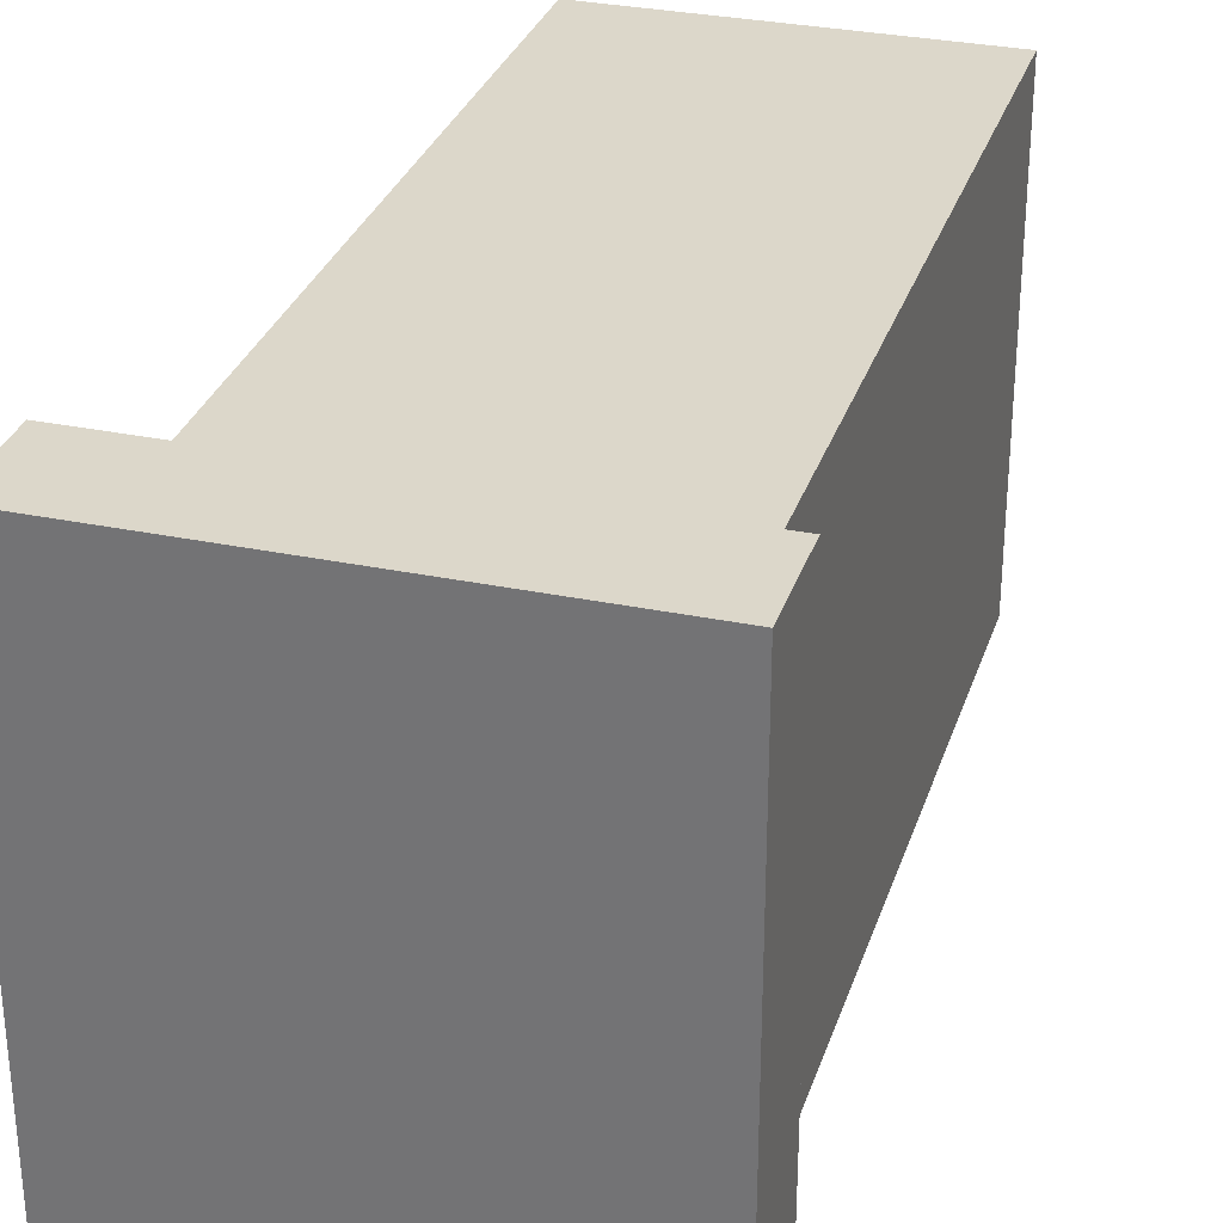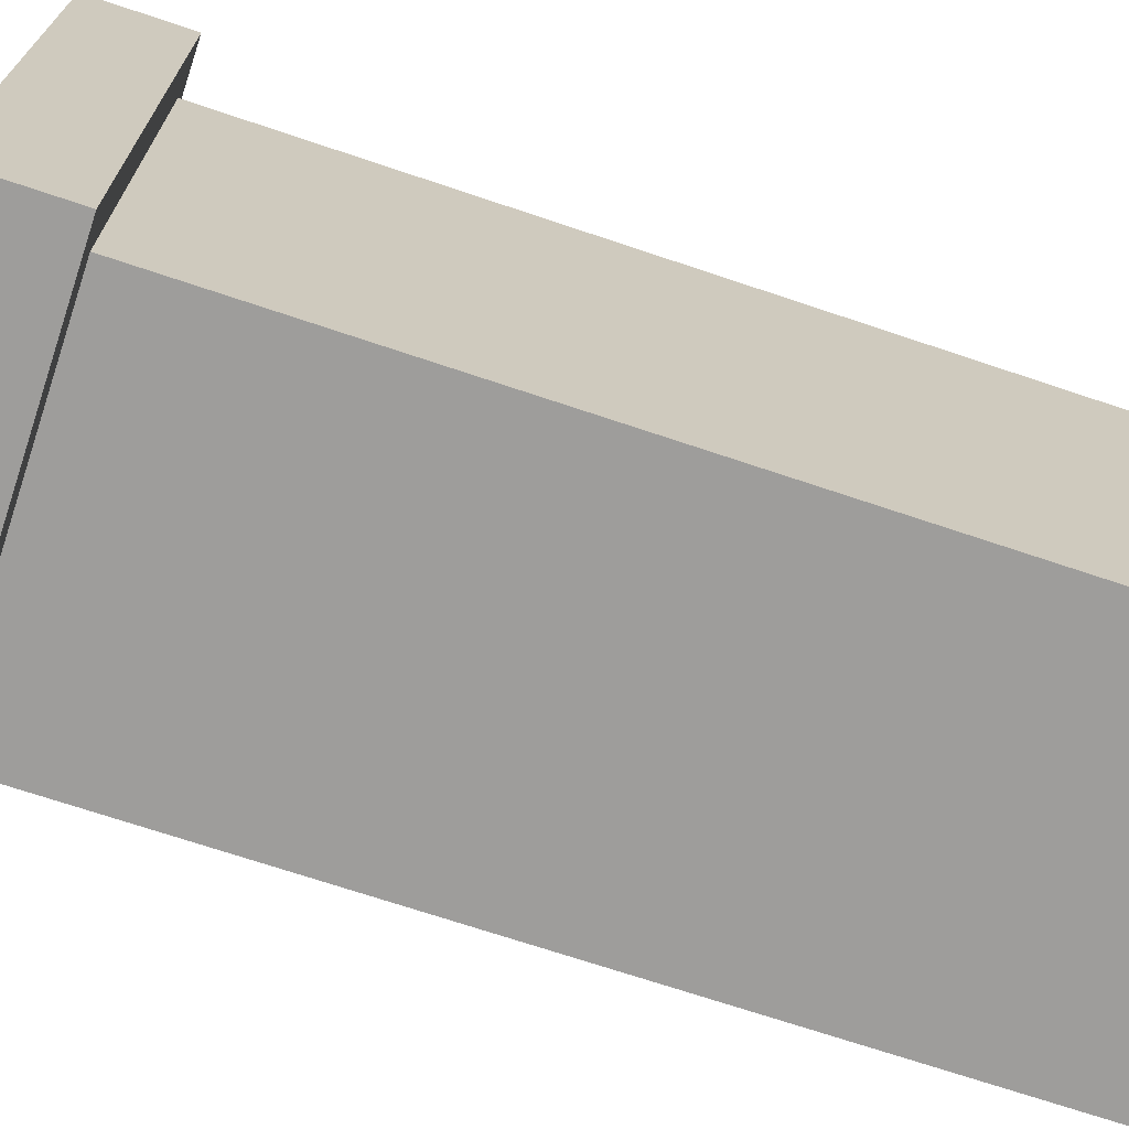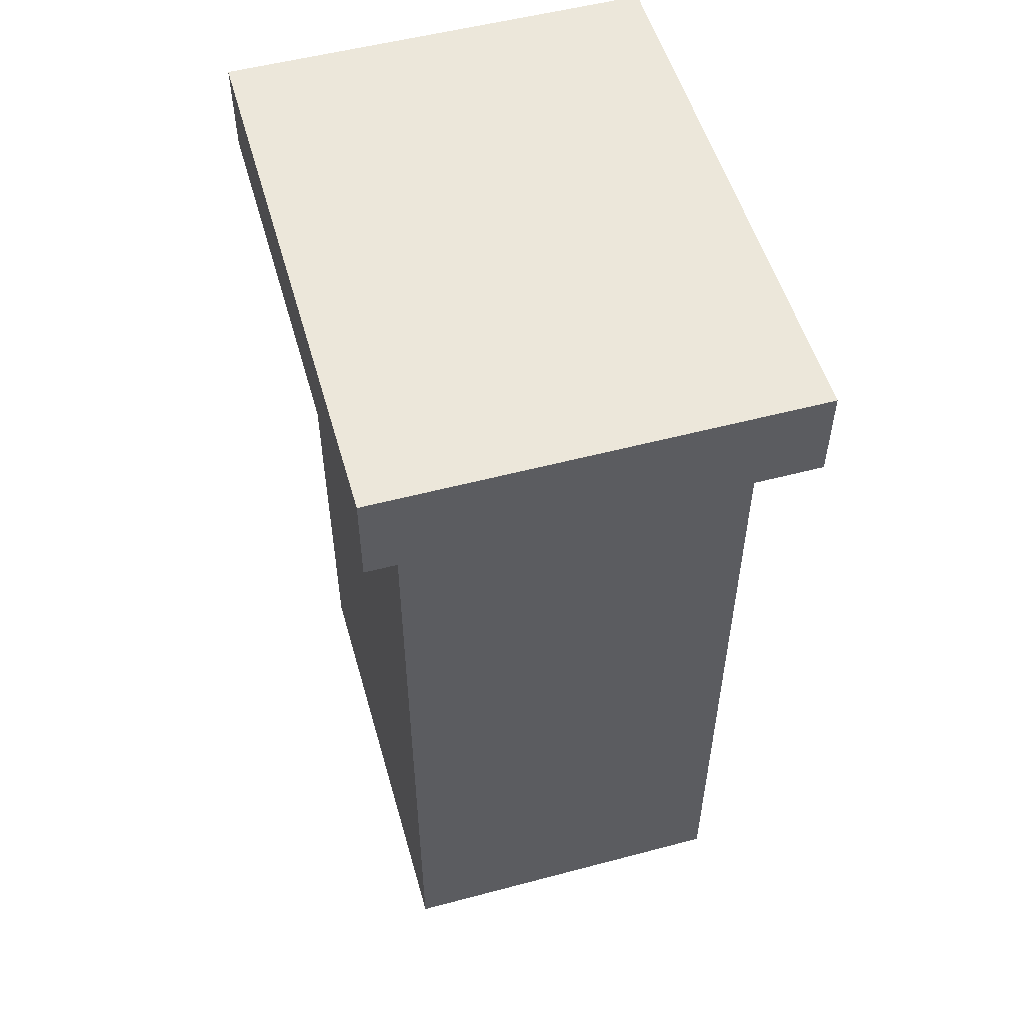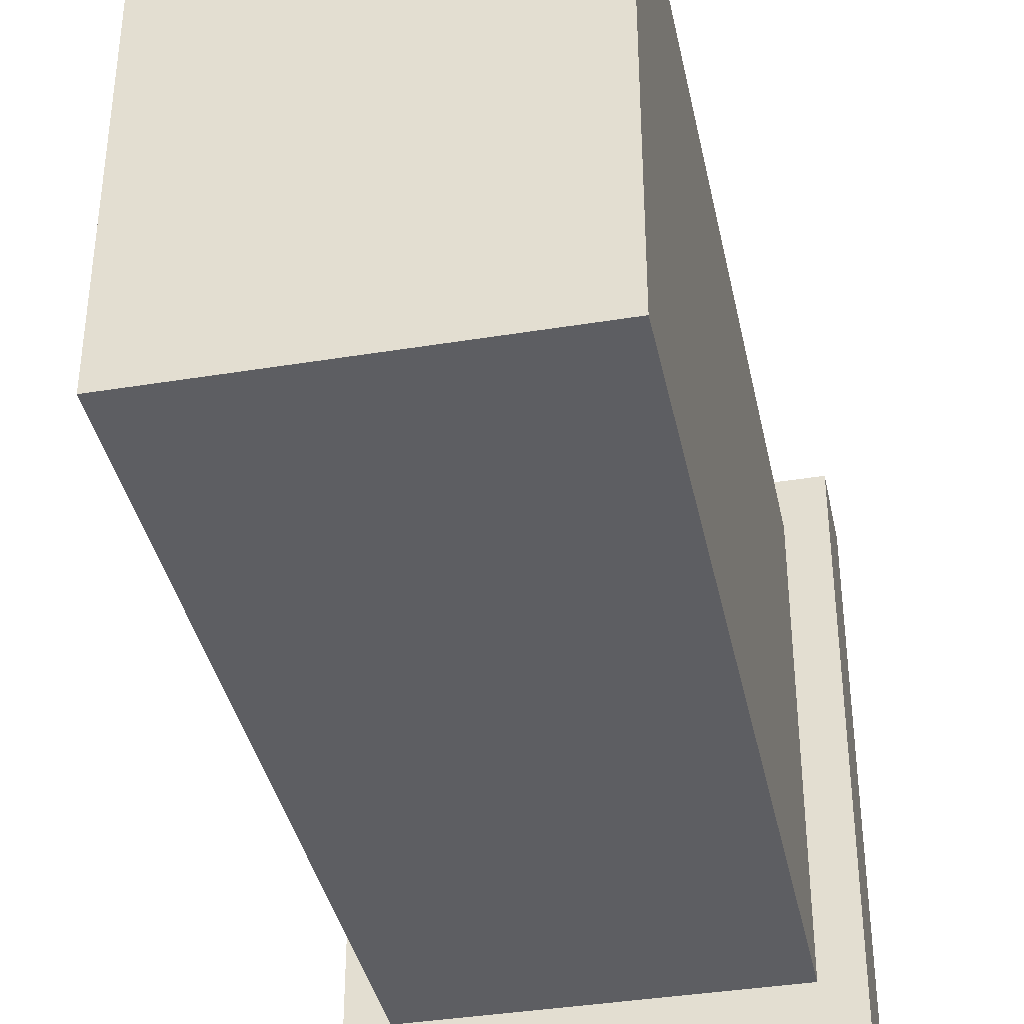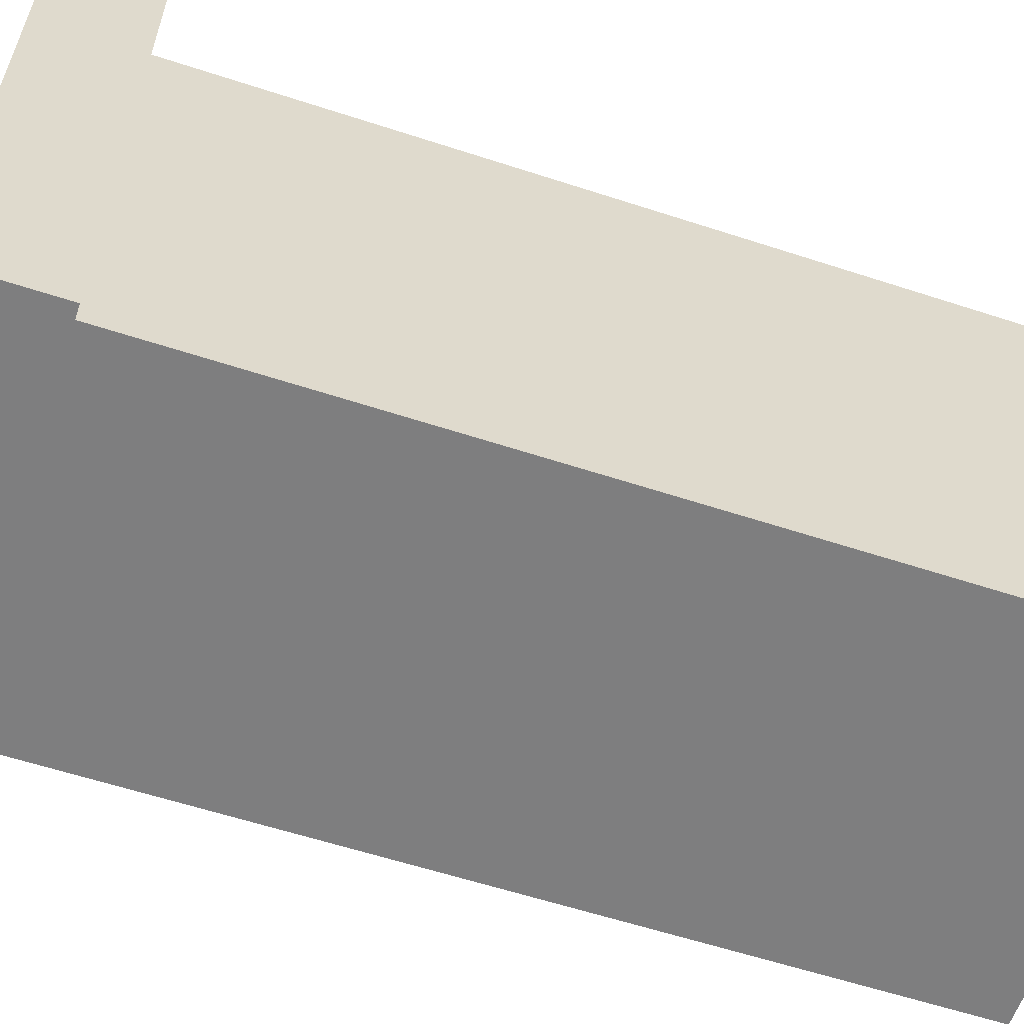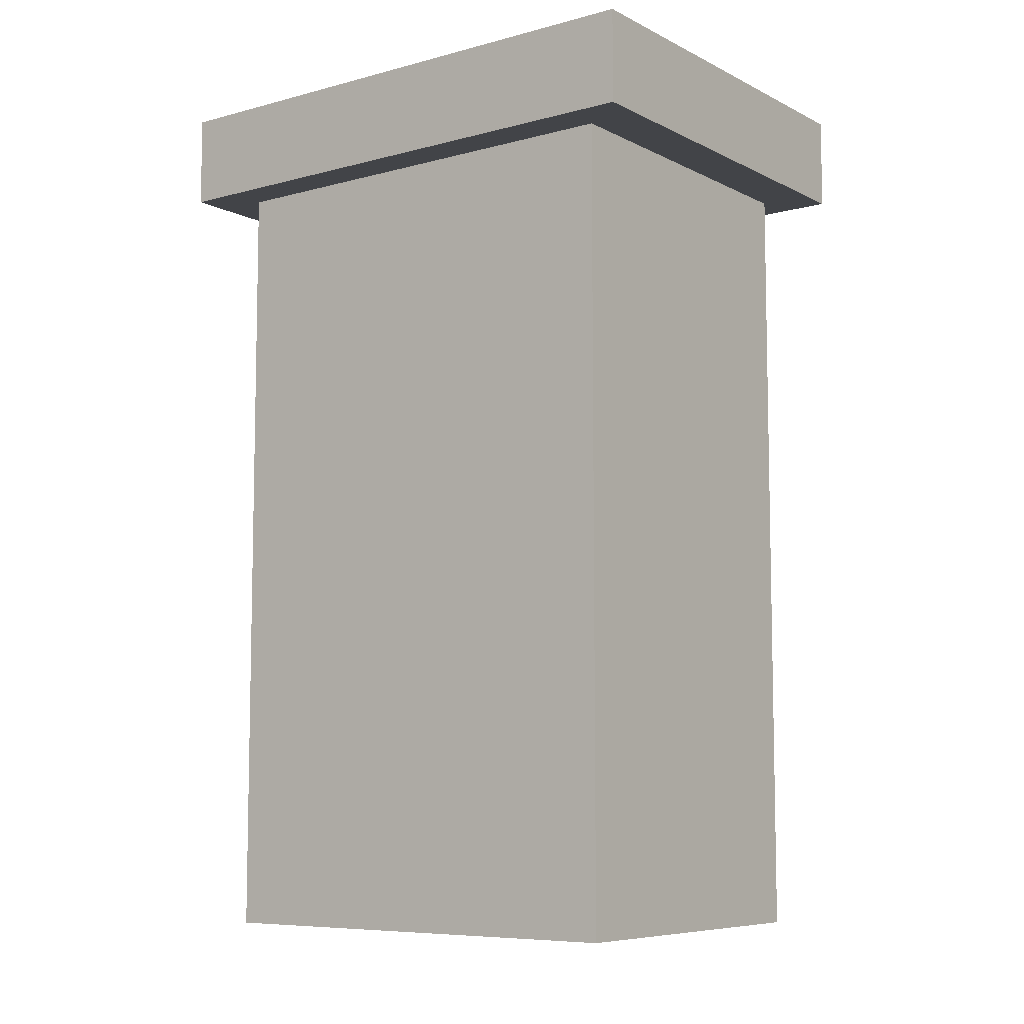
<metadata>
{"format":"obj","ext":"obj","renderer":"f3d","projection":"perspective","resolution":1024,"background":"white","views":[{"elev":30.6,"azim":-163.3,"up":"+Z"},{"elev":-70.4,"azim":-108.6,"up":"+Z"},{"elev":53.4,"azim":164.2,"up":"+Y"},{"elev":-38.3,"azim":11.7,"up":"+Z"},{"elev":-59.5,"azim":-108.6,"up":"+Z"},{"elev":-7.7,"azim":126.7,"up":"+Y"}]}
</metadata>
<code>
o PAREDE_CIMA.007_Plane.002
v 2.298 -8.29 3.023
v 2.298 -8.29 -3.023
v -2.298 -8.29 3.023
v -2.298 -8.29 -3.023
v -2.298 2.417 3.023
v 2.298 2.417 3.023
v 2.298 2.417 -3.023
v -2.298 2.417 -3.023
v 2.826 2.316 3.717
v 2.826 2.316 -3.717
v -2.826 2.316 3.717
v -2.826 2.316 -3.717
v -2.826 3.557 3.717
v 2.826 3.557 3.717
v 2.826 3.557 -3.717
v -2.826 3.557 -3.717
f 1 3 4 2
f 6 7 8 5
f 2 4 8 7
f 3 1 6 5
f 4 3 5 8
f 1 2 7 6
f 9 11 12 10
f 14 15 16 13
f 10 12 16 15
f 11 9 14 13
f 12 11 13 16
f 9 10 15 14

</code>
